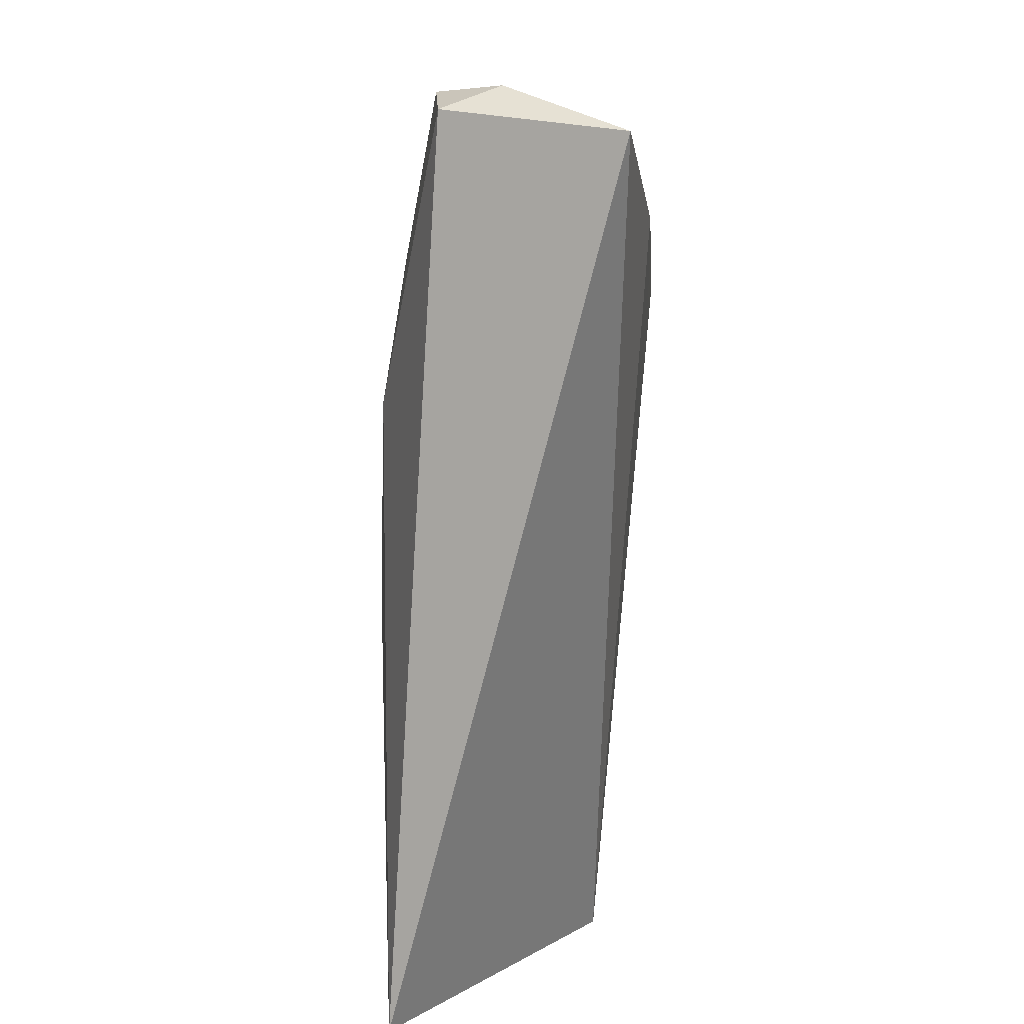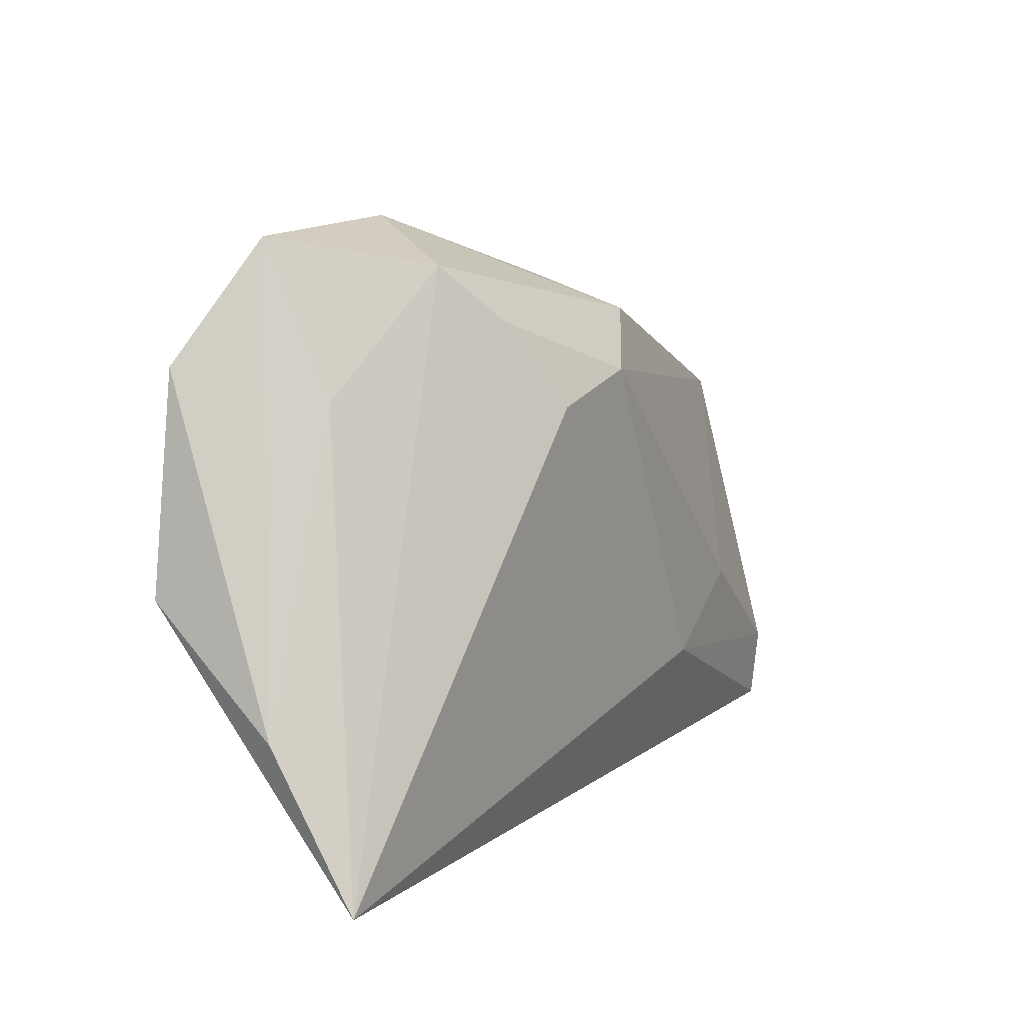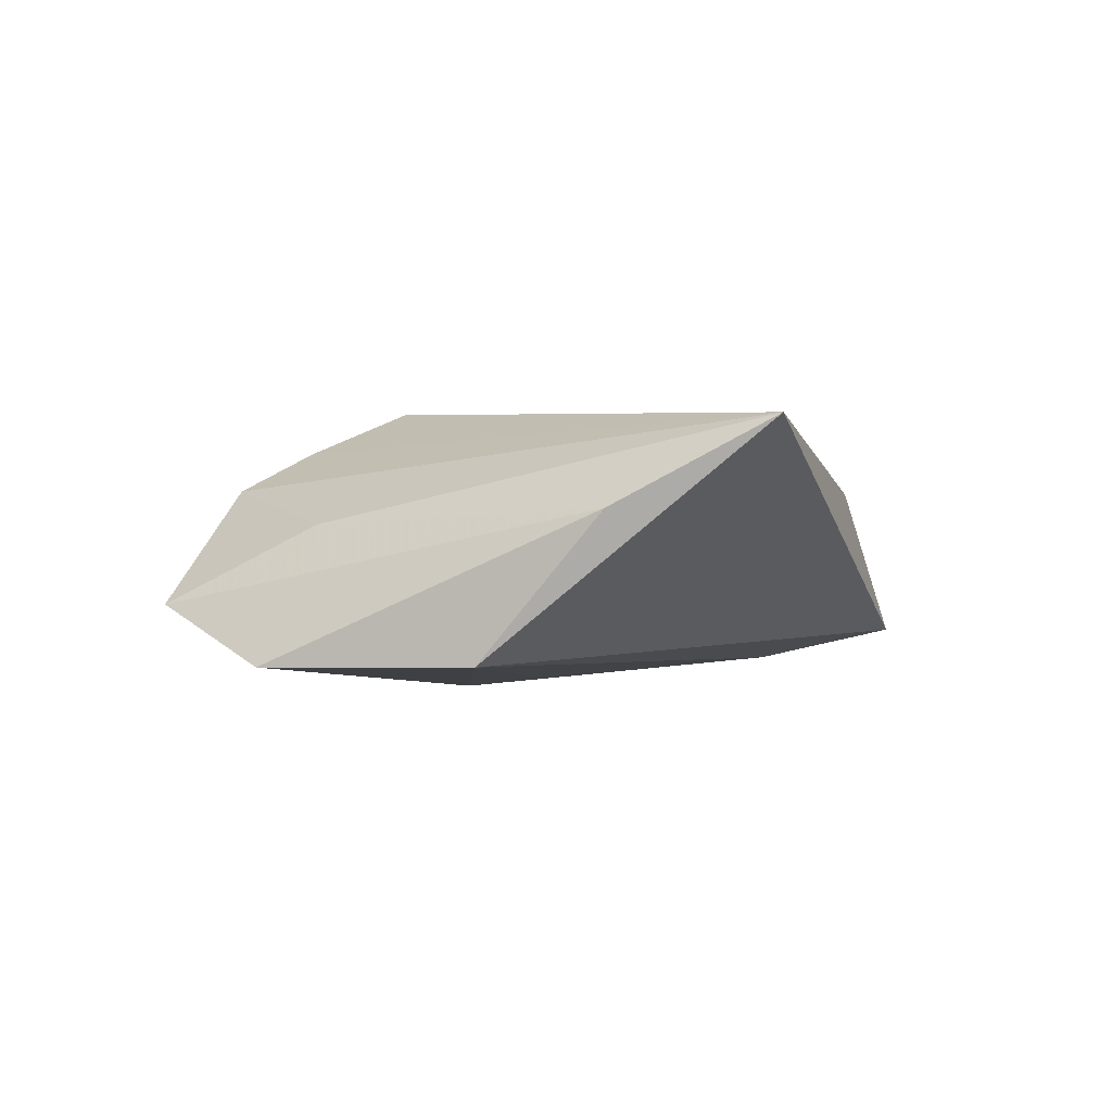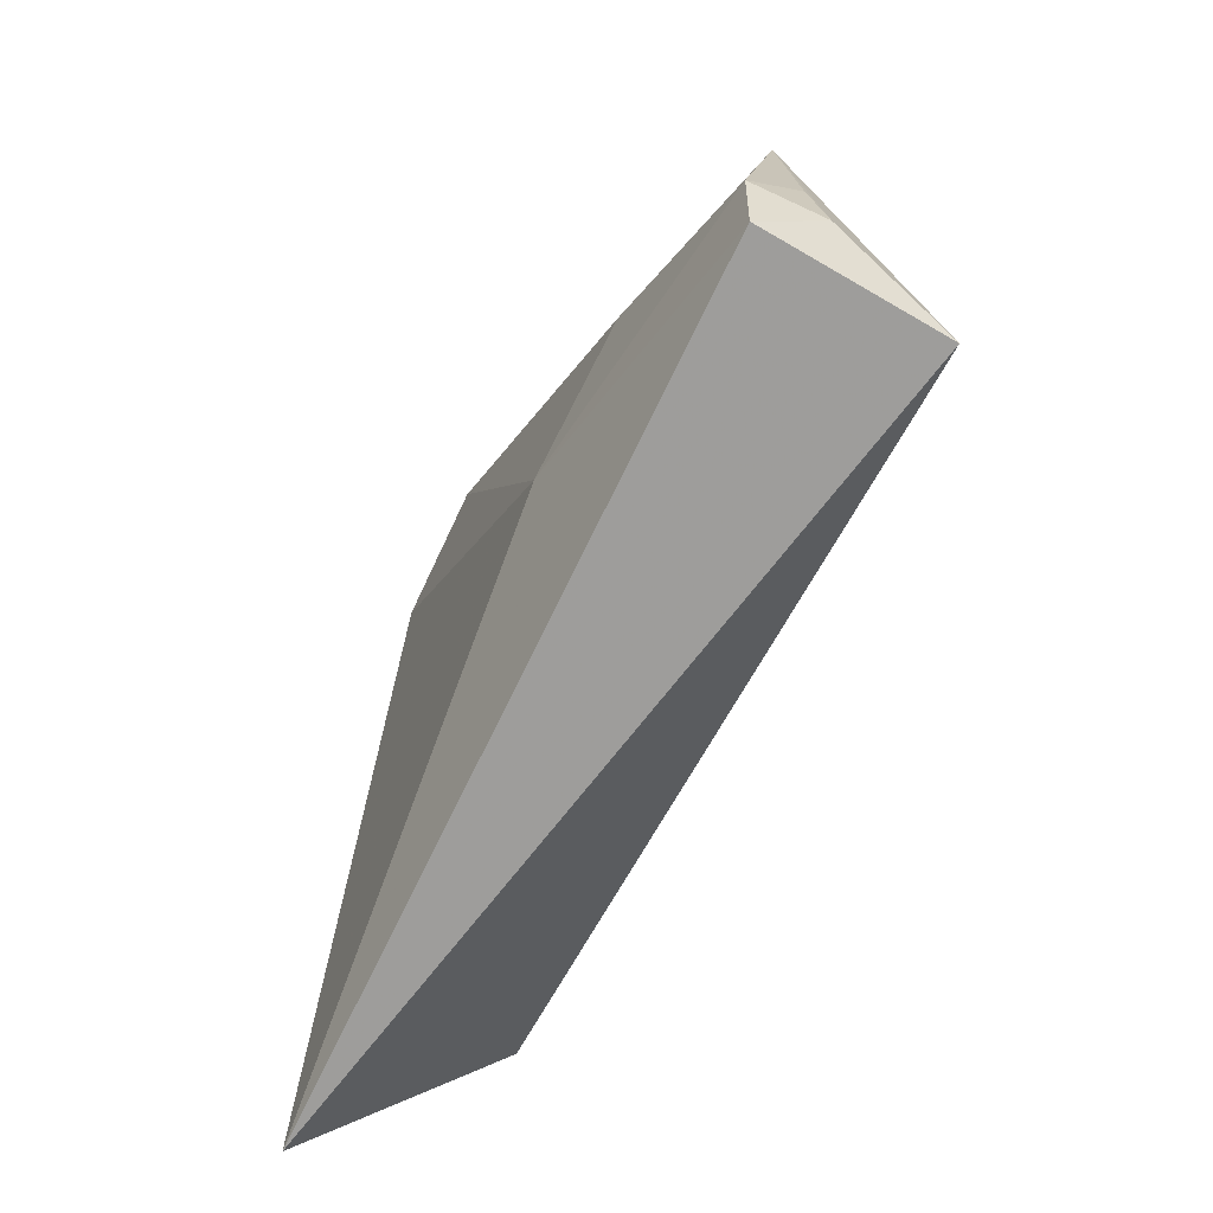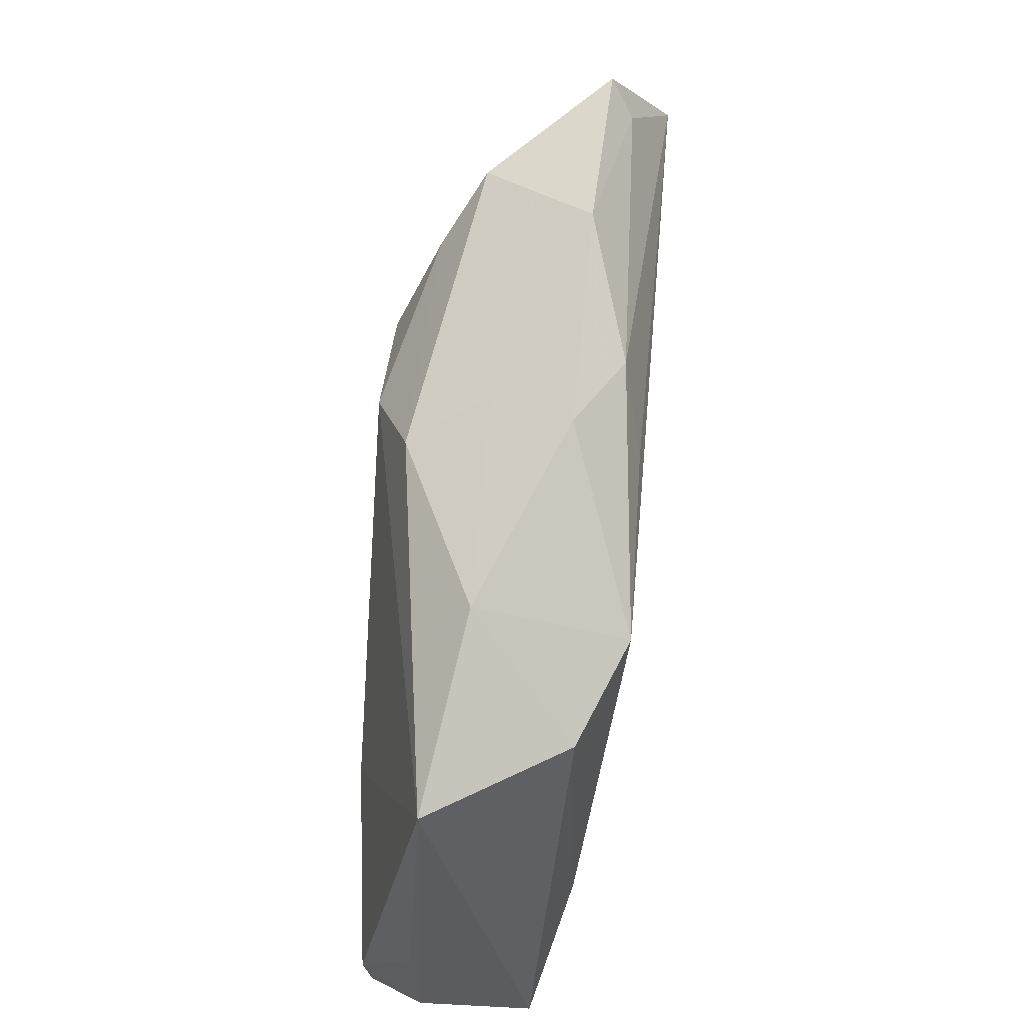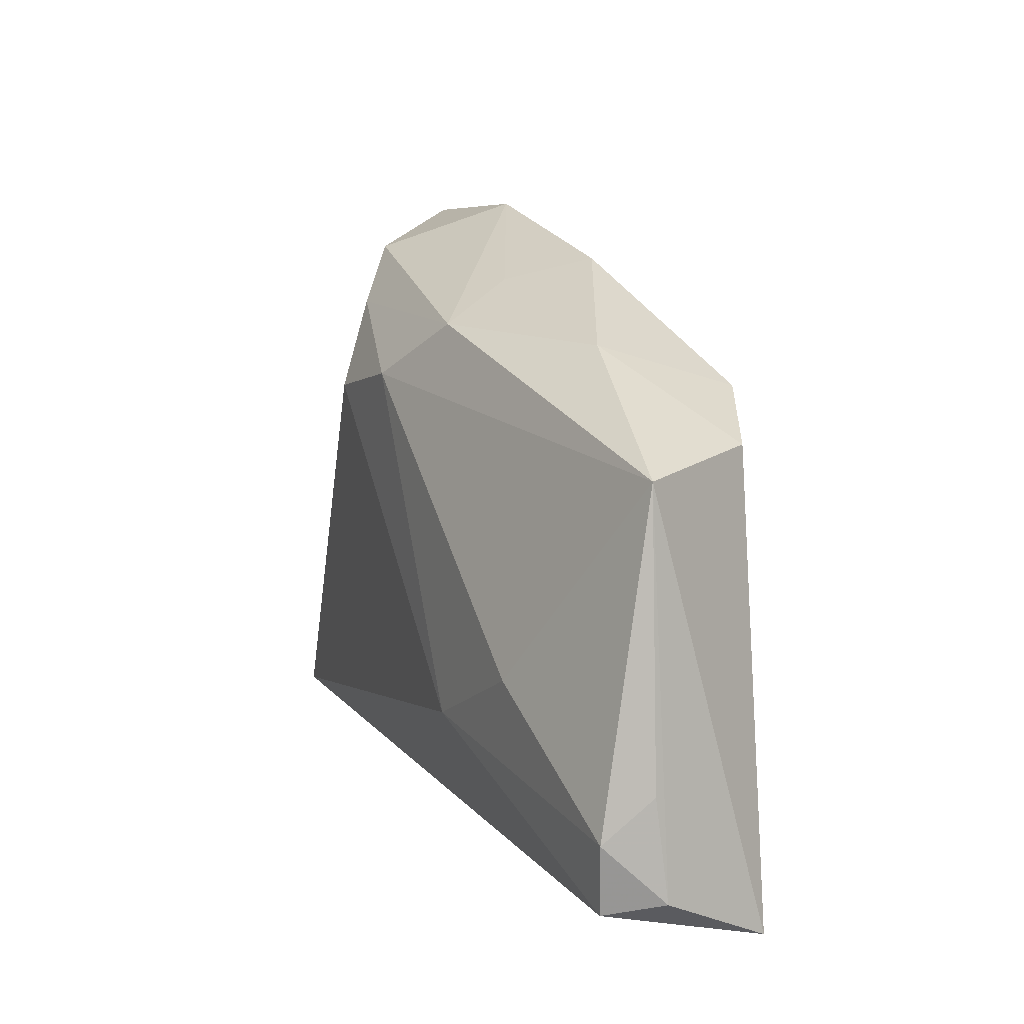
<metadata>
{"format":"obj","ext":"obj","renderer":"f3d","projection":"perspective","resolution":1024,"background":"white","views":[{"elev":-74.3,"azim":85.3,"up":"+Y"},{"elev":6.4,"azim":-61.8,"up":"+Y"},{"elev":-4.0,"azim":-75.6,"up":"+Z"},{"elev":-64.2,"azim":63.5,"up":"+Y"},{"elev":59.0,"azim":96.3,"up":"+Y"},{"elev":13.8,"azim":66.9,"up":"+Y"}]}
</metadata>
<code>
v -0.05663 -0.01715 0.0007842
v -0.023 0.0281 0.01158
v -0.01944 0.04089 -0.00757
v 0.007416 0.03638 -0.007877
v 0.04292 -0.01826 -0.01262
v 0.008087 0.02931 0.01189
v -0.04416 0.03785 -0.007986
v 0.05082 0.01789 0.005159
v -0.05185 0.02331 -0.01544
v -0.04423 0.01928 0.000845
v -0.002838 0.03429 -0.01325
v -0.05496 -0.002713 -0.01562
v 0.0244 0.01085 -0.01595
v 0.05734 -0.02821 0.005724
v 0.02916 0.02916 0.001566
v -0.04108 0.03416 -0.01096
v -0.002177 0.02186 0.01694
v 0.004894 0.02581 -0.01595
v -0.01724 0.01785 0.01694
v 0.01818 -0.01702 0.01694
v 0.02814 0.02299 -0.01692
v -0.05507 -0.03558 0.01035
v 0.05547 -0.02085 0.01315
v 0.05431 -0.02953 0.01257
v 0.0559 -0.01606 0.006733
v 0.04029 0.01853 -0.01164
v -0.02966 0.03465 0.006432
v 0.0031 0.03374 0.002215
v 0.03429 -0.008195 0.01568
v 0.05421 -0.03558 -0.008266
f 1 12 22
f 30 24 22
f 22 12 30
f 30 8 14
f 14 24 30
f 24 14 23
f 1 22 10
f 10 22 27
f 17 8 6
f 3 27 6
f 30 12 5
f 20 22 24
f 24 23 20
f 25 14 8
f 8 23 25
f 25 23 14
f 7 27 3
f 7 10 27
f 1 10 7
f 15 6 8
f 13 5 12
f 12 21 13
f 13 21 5
f 17 20 29
f 29 20 23
f 29 8 17
f 29 23 8
f 27 22 2
f 17 6 2
f 2 6 27
f 22 20 19
f 19 2 22
f 19 20 17
f 17 2 19
f 9 21 12
f 9 12 1
f 1 7 9
f 3 6 28
f 6 15 28
f 4 15 21
f 3 28 4
f 4 28 15
f 21 15 26
f 26 15 8
f 5 21 26
f 26 8 30
f 30 5 26
f 3 4 11
f 11 4 21
f 21 9 18
f 18 11 21
f 9 11 18
f 16 9 7
f 16 11 9
f 16 7 3
f 3 11 16

</code>
